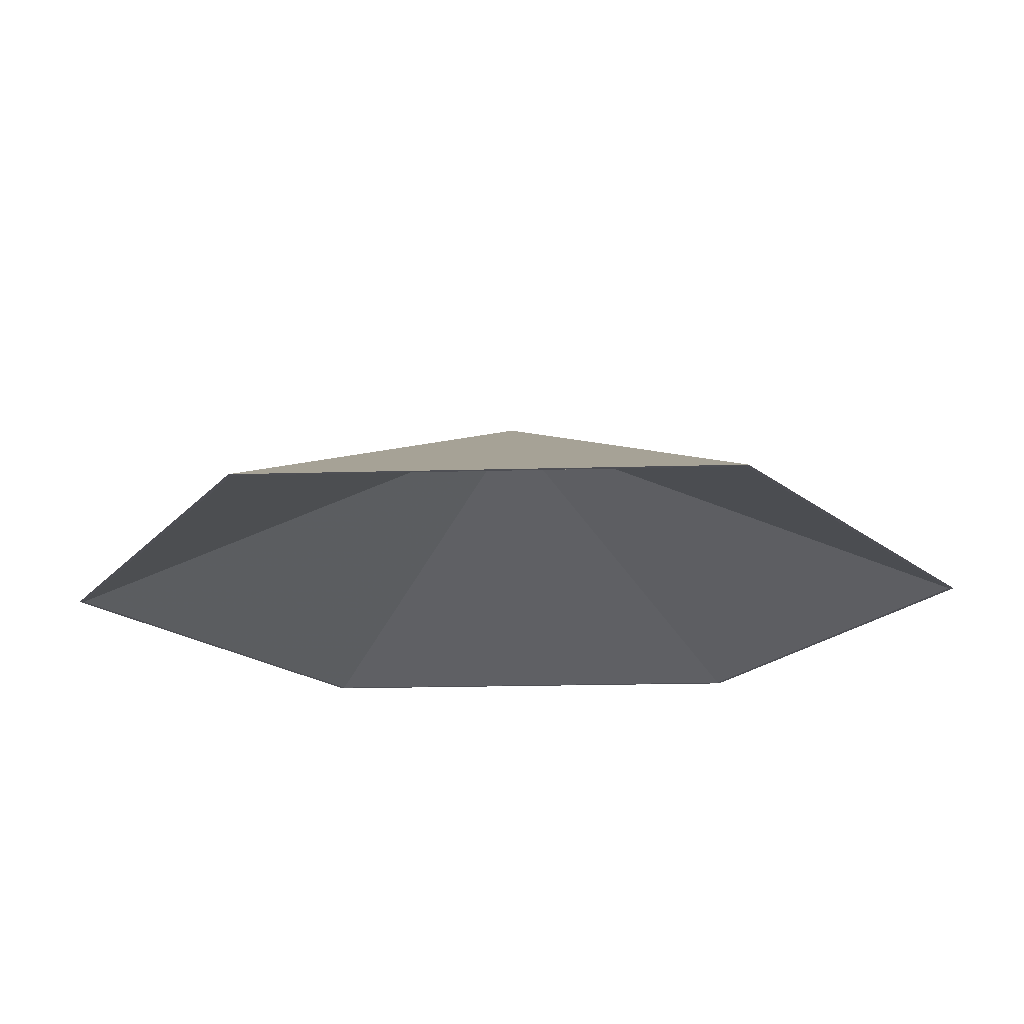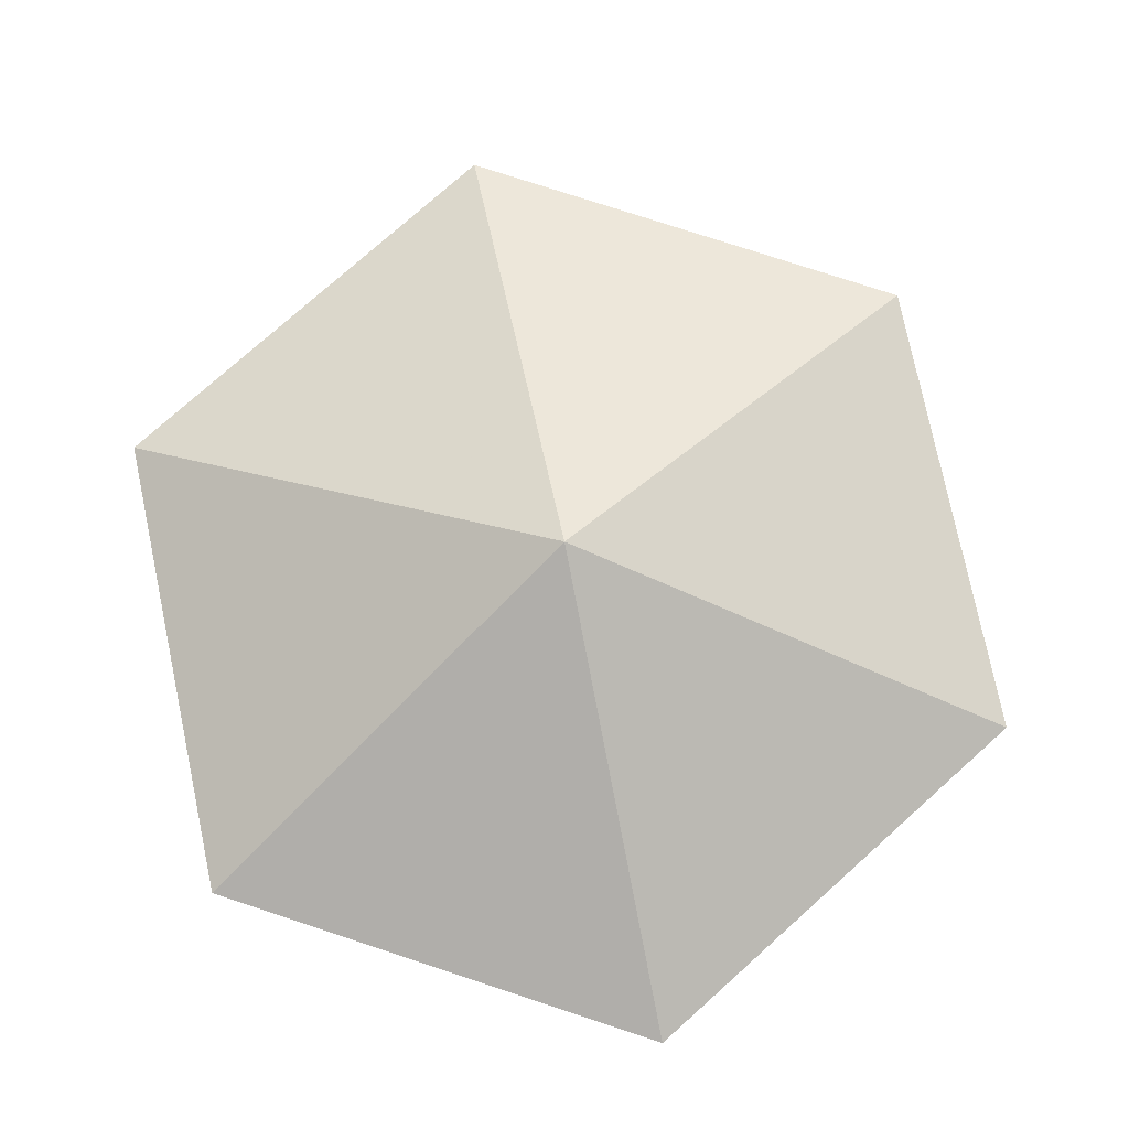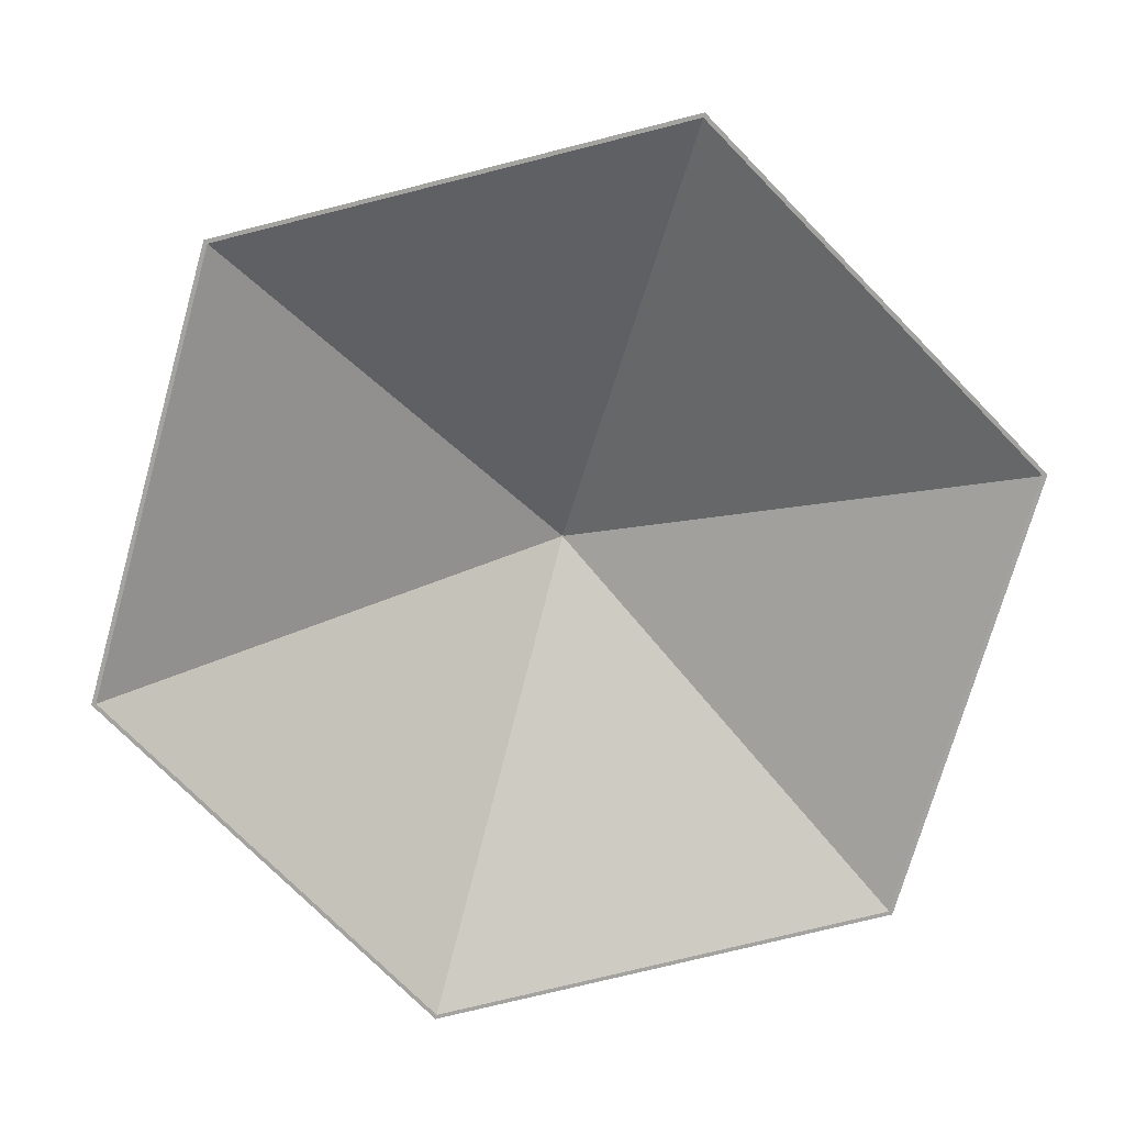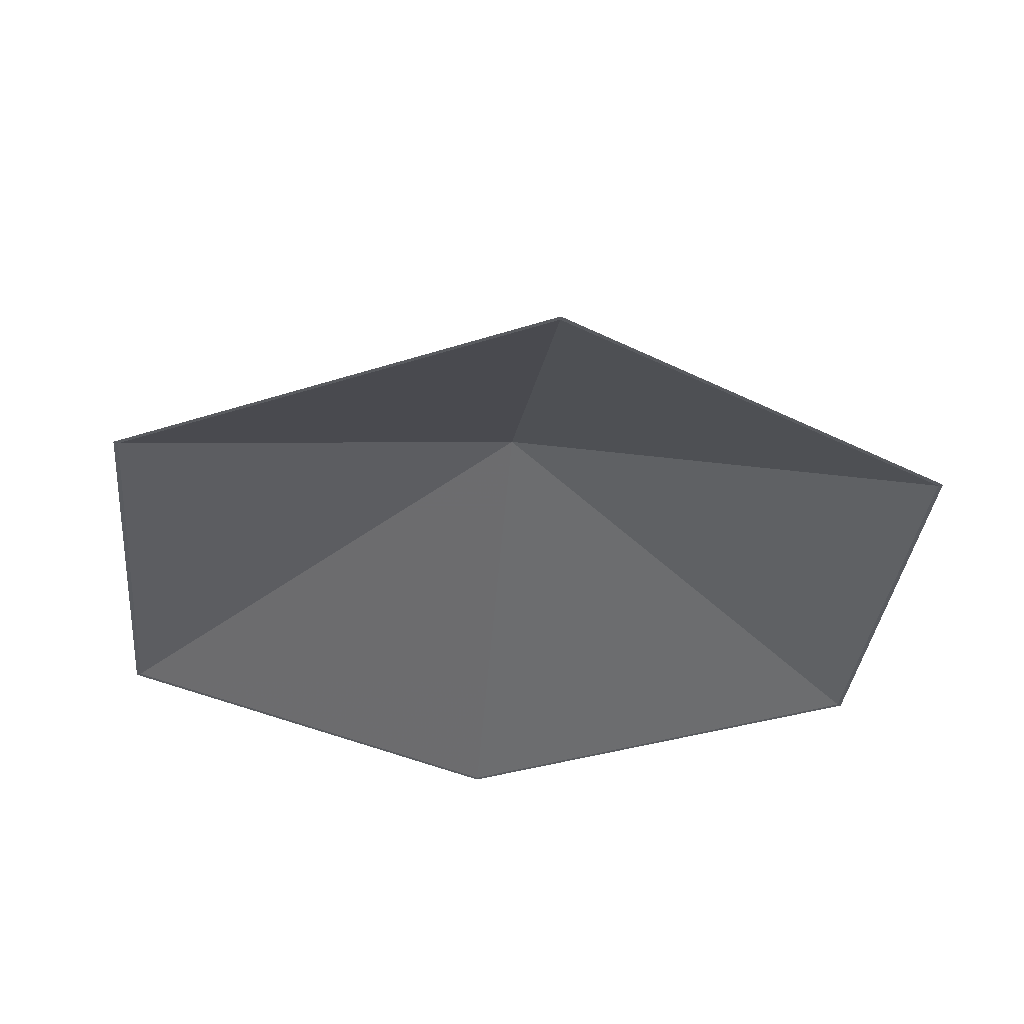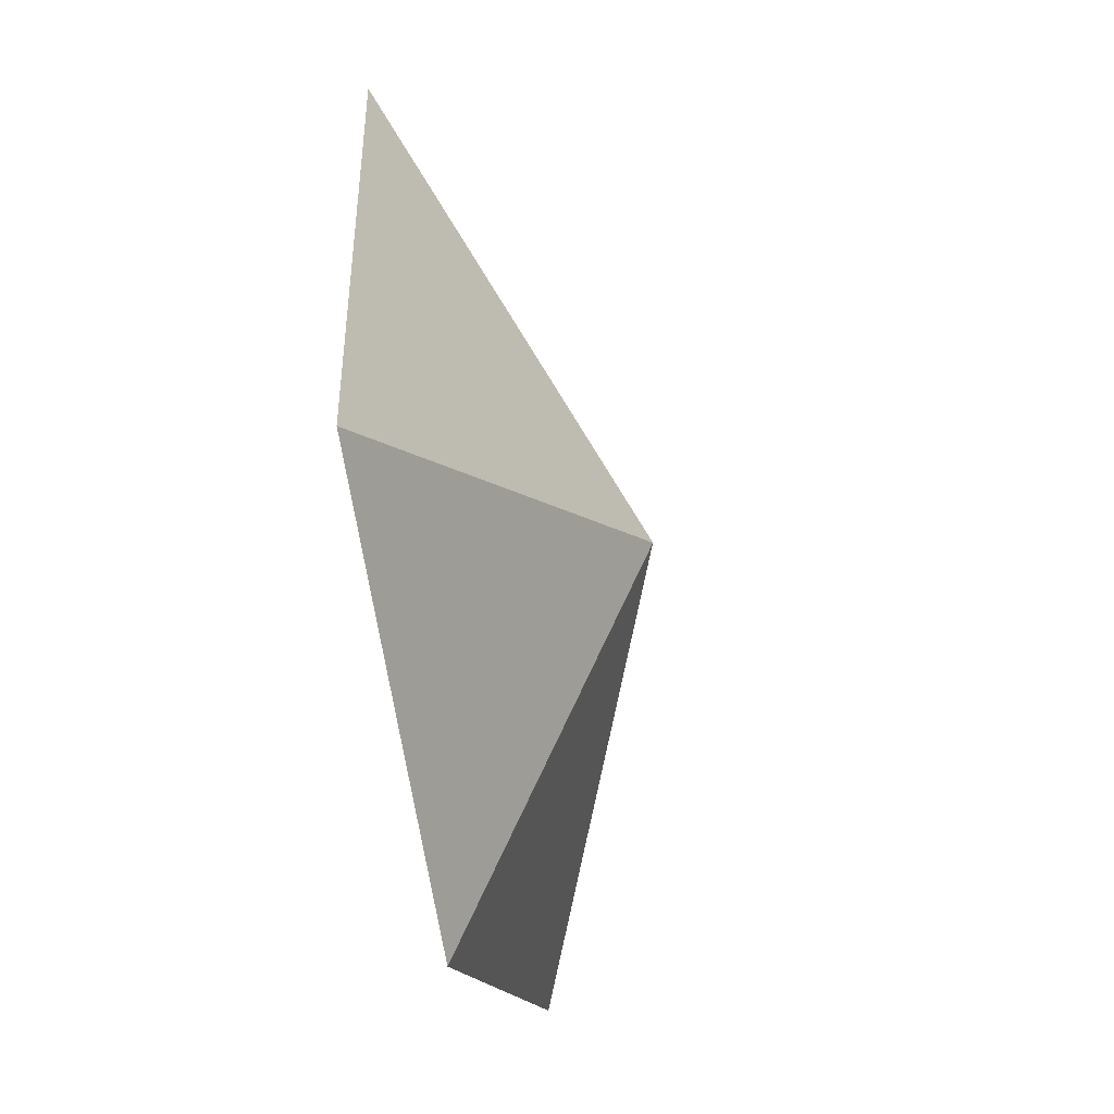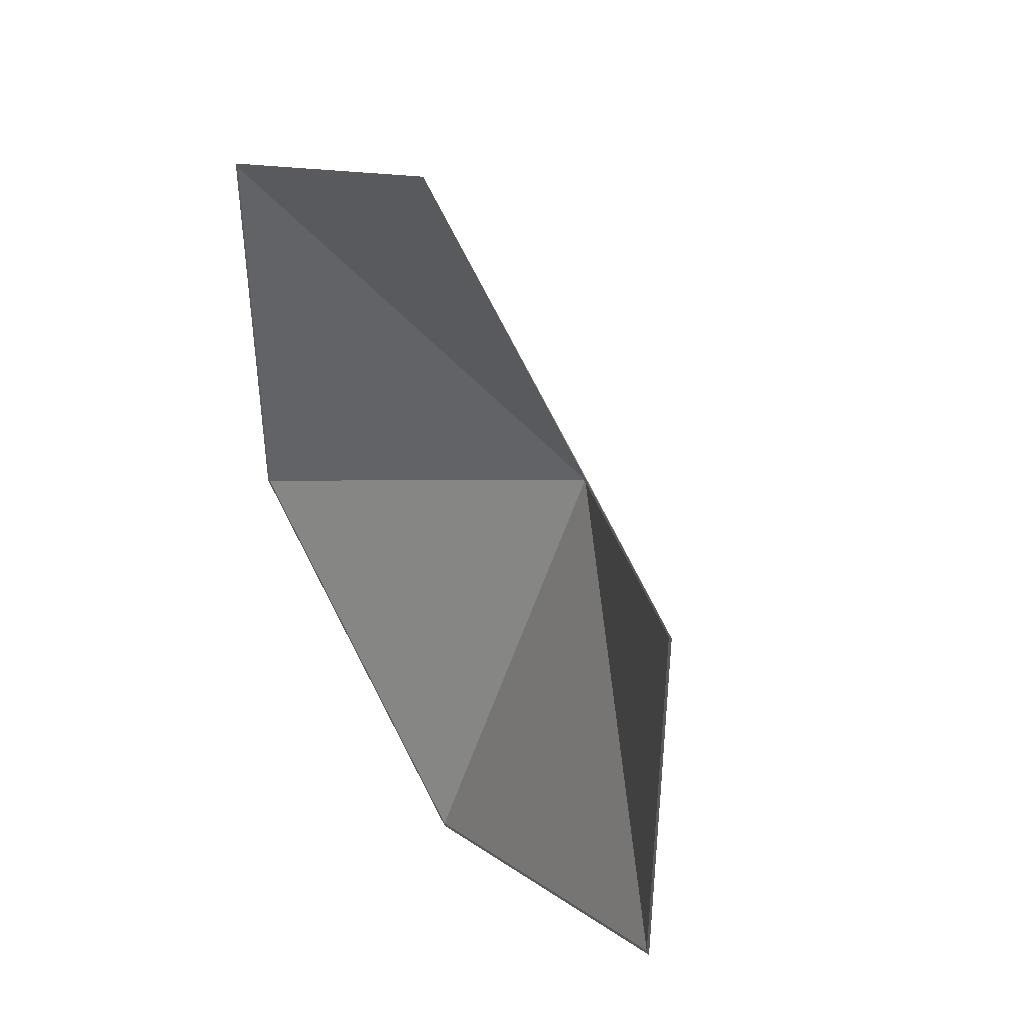
<metadata>
{"format":"obj","ext":"obj","renderer":"f3d","projection":"perspective","resolution":1024,"background":"white","views":[{"elev":-18.3,"azim":-26.8,"up":"+Y"},{"elev":76.7,"azim":168.2,"up":"+Y"},{"elev":-72.9,"azim":104.2,"up":"+Y"},{"elev":-32.7,"azim":-65.3,"up":"+Y"},{"elev":-45.3,"azim":101.8,"up":"+Z"},{"elev":44.5,"azim":57.8,"up":"+Z"}]}
</metadata>
<code>
o Cylinder
v 0 -0.002444 -0.1438
v 0 0.2852 -0.1438
v 0.02806 -0.002444 -0.1411
v 0.02806 0.2852 -0.1411
v 0.05505 -0.002444 -0.1329
v 0.05505 0.2852 -0.1329
v 0.07991 -0.002444 -0.1196
v 0.07991 0.2852 -0.1196
v 0.1017 -0.002444 -0.1017
v 0.1017 0.2852 -0.1017
v 0.1196 -0.002444 -0.07991
v 0.1196 0.2852 -0.07991
v 0.1329 -0.002444 -0.05505
v 0.1329 0.2852 -0.05505
v 0.1411 -0.002444 -0.02806
v 0.1411 0.2852 -0.02806
v 0.1438 -0.002444 -0
v 0.1438 0.2852 -0
v 0.1411 -0.002444 0.02806
v 0.1411 0.2852 0.02806
v 0.1329 -0.002444 0.05505
v 0.1329 0.2852 0.05505
v 0.1196 -0.002444 0.07991
v 0.1196 0.2852 0.07991
v 0.1017 -0.002444 0.1017
v 0.1017 0.2852 0.1017
v 0.07991 -0.002444 0.1196
v 0.07991 0.2852 0.1196
v 0.05505 -0.002444 0.1329
v 0.05505 0.2852 0.1329
v 0.02806 -0.002444 0.1411
v 0.02806 0.2852 0.1411
v -0 -0.002444 0.1438
v -0 0.2852 0.1438
v -0.02806 -0.002444 0.1411
v -0.02806 0.2852 0.1411
v -0.05505 -0.002444 0.1329
v -0.05505 0.2852 0.1329
v -0.07991 -0.002444 0.1196
v -0.07991 0.2852 0.1196
v -0.1017 -0.002444 0.1017
v -0.1017 0.2852 0.1017
v -0.1196 -0.002444 0.07991
v -0.1196 0.2852 0.07991
v -0.1329 -0.002444 0.05505
v -0.1329 0.2852 0.05505
v -0.1411 -0.002444 0.02806
v -0.1411 0.2852 0.02806
v -0.1438 -0.002444 -0
v -0.1438 0.2852 -0
v -0.1411 -0.002444 -0.02806
v -0.1411 0.2852 -0.02806
v -0.1329 -0.002444 -0.05505
v -0.1329 0.2852 -0.05505
v -0.1196 -0.002444 -0.07991
v -0.1196 0.2852 -0.07991
v -0.1017 -0.002444 -0.1017
v -0.1017 0.2852 -0.1017
v -0.07991 -0.002444 -0.1196
v -0.07991 0.2852 -0.1196
v -0.05505 -0.002444 -0.1329
v -0.05505 0.2852 -0.1329
v -0.02806 -0.002444 -0.1411
v -0.02806 0.2852 -0.1411
v -0 2.285 -0.1438
v 0.02806 2.285 -0.1411
v 0.05505 2.285 -0.1329
v 0.07991 2.285 -0.1196
v 0.1017 2.285 -0.1017
v 0.1196 2.285 -0.07991
v 0.1329 2.285 -0.05505
v 0.1411 2.285 -0.02806
v 0.1438 2.285 -0
v 0.1411 2.285 0.02806
v 0.1329 2.285 0.05505
v 0.1196 2.285 0.07991
v 0.1017 2.285 0.1017
v 0.07991 2.285 0.1196
v 0.05505 2.285 0.1329
v 0.02806 2.285 0.1411
v -0 2.285 0.1438
v -0.02806 2.285 0.1411
v -0.05505 2.285 0.1329
v -0.07991 2.285 0.1196
v -0.1017 2.285 0.1017
v -0.1196 2.285 0.07991
v -0.1329 2.285 0.05505
v -0.1411 2.285 0.02806
v -0.1438 2.285 -0
v -0.1411 2.285 -0.02806
v -0.1329 2.285 -0.05505
v -0.1196 2.285 -0.07991
v -0.1017 2.285 -0.1017
v -0.07991 2.285 -0.1196
v -0.05505 2.285 -0.1329
v -0.02806 2.285 -0.1411
v -2e-06 4.285 -0.1438
v 0.02806 4.285 -0.1411
v 0.05504 4.285 -0.1329
v 0.07991 4.285 -0.1196
v 0.1017 4.285 -0.1017
v 0.1196 4.285 -0.07991
v 0.1329 4.285 -0.05505
v 0.1411 4.285 -0.02806
v 0.1438 4.285 -0
v 0.1411 4.285 0.02806
v 0.1329 4.285 0.05505
v 0.1196 4.285 0.07991
v 0.1017 4.285 0.1017
v 0.07991 4.285 0.1196
v 0.05504 4.285 0.1329
v 0.02806 4.285 0.1411
v -2e-06 4.285 0.1438
v -0.02806 4.285 0.1411
v -0.05505 4.285 0.1329
v -0.07992 4.285 0.1196
v -0.1017 4.285 0.1017
v -0.1196 4.285 0.07991
v -0.1329 4.285 0.05505
v -0.1411 4.285 0.02806
v -0.1438 4.285 -0
v -0.1411 4.285 -0.02806
v -0.1329 4.285 -0.05505
v -0.1196 4.285 -0.07991
v -0.1017 4.285 -0.1017
v -0.07992 4.285 -0.1196
v -0.05505 4.285 -0.1329
v -0.02806 4.285 -0.1411
v -3e-06 5.285 -0.1438
v 0.02806 5.285 -0.1411
v 0.05504 5.285 -0.1329
v 0.07991 5.285 -0.1196
v 0.1017 5.285 -0.1017
v 0.1196 5.285 -0.07991
v 0.1329 5.285 -0.05505
v 0.1411 5.285 -0.02806
v 0.1438 5.285 -0
v 0.1411 5.285 0.02806
v 0.1329 5.285 0.05505
v 0.1196 5.285 0.07991
v 0.1017 5.285 0.1017
v 0.07991 5.285 0.1196
v 0.05504 5.285 0.1329
v 0.02806 5.285 0.1411
v -3e-06 5.285 0.1438
v -0.02807 5.285 0.1411
v -0.05505 5.285 0.1329
v -0.07992 5.285 0.1196
v -0.1017 5.285 0.1017
v -0.1196 5.285 0.07991
v -0.1329 5.285 0.05505
v -0.1411 5.285 0.02806
v -0.1438 5.285 -0
v -0.1411 5.285 -0.02806
v -0.1329 5.285 -0.05505
v -0.1196 5.285 -0.07991
v -0.1017 5.285 -0.1017
v -0.07992 5.285 -0.1196
v -0.05505 5.285 -0.1329
v -0.02806 5.285 -0.1411
v -3e-06 6.285 -0.1438
v 0.02806 6.285 -0.1411
v 0.05504 6.285 -0.1329
v 0.07991 6.285 -0.1196
v 0.1017 6.285 -0.1017
v 0.1196 6.285 -0.07991
v 0.1329 6.285 -0.05505
v 0.1411 6.285 -0.02806
v 0.1438 6.285 -0
v 0.1411 6.285 0.02806
v 0.1329 6.285 0.05505
v 0.1196 6.285 0.07991
v 0.1017 6.285 0.1017
v 0.07991 6.285 0.1196
v 0.05504 6.285 0.1329
v 0.02806 6.285 0.1411
v -3e-06 6.285 0.1438
v -0.02806 6.285 0.1411
v -0.05505 6.285 0.1329
v -0.07992 6.285 0.1196
v -0.1017 6.285 0.1017
v -0.1196 6.285 0.07991
v -0.1329 6.285 0.05505
v -0.1411 6.285 0.02806
v -0.1438 6.285 -0
v -0.1411 6.285 -0.02806
v -0.1329 6.285 -0.05505
v -0.1196 6.285 -0.07991
v -0.1017 6.285 -0.1017
v -0.07992 6.285 -0.1196
v -0.05505 6.285 -0.1329
v -0.02806 6.285 -0.1411
f 1 2 4 3
f 3 4 6 5
f 5 6 8 7
f 7 8 10 9
f 9 10 12 11
f 11 12 14 13
f 13 14 16 15
f 15 16 18 17
f 17 18 20 19
f 19 20 22 21
f 21 22 24 23
f 23 24 26 25
f 25 26 28 27
f 27 28 30 29
f 29 30 32 31
f 31 32 34 33
f 33 34 36 35
f 35 36 38 37
f 37 38 40 39
f 39 40 42 41
f 41 42 44 43
f 43 44 46 45
f 45 46 48 47
f 47 48 50 49
f 49 50 52 51
f 51 52 54 53
f 53 54 56 55
f 55 56 58 57
f 57 58 60 59
f 59 60 62 61
f 40 38 83 84
f 63 64 2 1
f 61 62 64 63
f 1 3 5 7 9 11 13 15 17 19 21 23 25 27 29 31 33 35 37 39 41 43 45 47 49 51 53 55 57 59 61 63
f 93 92 124 125
f 38 36 82 83
f 36 34 81 82
f 34 32 80 81
f 32 30 79 80
f 30 28 78 79
f 28 26 77 78
f 26 24 76 77
f 24 22 75 76
f 22 20 74 75
f 20 18 73 74
f 18 16 72 73
f 16 14 71 72
f 14 12 70 71
f 12 10 69 70
f 10 8 68 69
f 8 6 67 68
f 6 4 66 67
f 2 64 96 65
f 64 62 95 96
f 62 60 94 95
f 60 58 93 94
f 58 56 92 93
f 56 54 91 92
f 54 52 90 91
f 52 50 89 90
f 50 48 88 89
f 48 46 87 88
f 4 2 65 66
f 46 44 86 87
f 44 42 85 86
f 42 40 84 85
f 99 98 130 131
f 90 89 121 122
f 87 86 118 119
f 84 83 115 116
f 81 80 112 113
f 78 77 109 110
f 75 74 106 107
f 72 71 103 104
f 69 68 100 101
f 66 65 97 98
f 95 94 126 127
f 92 91 123 124
f 89 88 120 121
f 86 85 117 118
f 83 82 114 115
f 80 79 111 112
f 77 76 108 109
f 74 73 105 106
f 71 70 102 103
f 68 67 99 100
f 65 96 128 97
f 94 93 125 126
f 91 90 122 123
f 88 87 119 120
f 85 84 116 117
f 82 81 113 114
f 79 78 110 111
f 76 75 107 108
f 73 72 104 105
f 70 69 101 102
f 67 66 98 99
f 96 95 127 128
f 146 145 177 178
f 128 127 159 160
f 125 124 156 157
f 122 121 153 154
f 119 118 150 151
f 116 115 147 148
f 113 112 144 145
f 110 109 141 142
f 107 106 138 139
f 104 103 135 136
f 101 100 132 133
f 98 97 129 130
f 127 126 158 159
f 124 123 155 156
f 121 120 152 153
f 118 117 149 150
f 115 114 146 147
f 112 111 143 144
f 109 108 140 141
f 106 105 137 138
f 103 102 134 135
f 100 99 131 132
f 97 128 160 129
f 126 125 157 158
f 123 122 154 155
f 120 119 151 152
f 117 116 148 149
f 114 113 145 146
f 111 110 142 143
f 108 107 139 140
f 105 104 136 137
f 102 101 133 134
f 162 161 192 191 190 189 188 187 186 185 184 183 182 181 180 179 178 177 176 175 174 173 172 171 170 169 168 167 166 165 164 163
f 143 142 174 175
f 140 139 171 172
f 137 136 168 169
f 134 133 165 166
f 131 130 162 163
f 160 159 191 192
f 157 156 188 189
f 154 153 185 186
f 151 150 182 183
f 148 147 179 180
f 145 144 176 177
f 142 141 173 174
f 139 138 170 171
f 136 135 167 168
f 133 132 164 165
f 130 129 161 162
f 159 158 190 191
f 156 155 187 188
f 153 152 184 185
f 150 149 181 182
f 147 146 178 179
f 144 143 175 176
f 141 140 172 173
f 138 137 169 170
f 135 134 166 167
f 132 131 163 164
f 129 160 192 161
f 158 157 189 190
f 155 154 186 187
f 152 151 183 184
f 149 148 180 181
o Plane
v 18.57 0 18.57
v -18.57 0 18.57
v 18.57 0 -18.57
v -18.57 0 -18.57
f 194 193 195 196
o Cone
v 3.459 4.593 -1.997
v 0 4.593 -3.994
v 0 6.191 -0.007987
v 0.006917 6.191 -0.003994
v 3.389 4.593 -1.997
v -3.389 4.593 -1.997
v -3.459 4.593 -1.997
v 0 4.593 -3.953
v -0.006917 6.191 -0.003994
v 3.459 4.593 1.997
v 0.006917 6.191 0.003994
v 3.424 4.593 -1.977
v 3.424 4.593 1.977
v -3.424 4.593 -1.977
v -3.459 4.593 1.997
v -0.006917 6.191 0.003994
v -0 6.191 0.007987
v -0 4.593 3.994
v 3.389 4.593 1.997
v -3.424 4.593 1.977
v -3.389 4.593 1.997
v -0 4.593 3.953
v 0 6.175 -0.007987
v 0.006917 6.175 -0.003994
v -0.006917 6.175 -0.003994
v 0.006917 6.175 0.003994
v -0.006917 6.175 0.003994
v -0 6.175 0.007987
f 197 198 199 200
f 206 197 200 207
f 206 207 213 214
f 214 213 212 211
f 200 199 205
f 200 205 207
f 205 212 207
f 212 213 207
f 198 203 205 199
f 212 205 203 211
f 198 204 202 203
f 198 197 201 204
f 210 203 202
f 208 197 206 209
f 201 197 208
f 203 210 216 211
f 216 217 211
f 206 215 209
f 214 218 215 206
f 214 211 217 218
f 201 220 219 204
f 201 208 220
f 209 222 220 208
f 215 218 224 222
f 222 209 215
f 217 223 224 218
f 217 216 223
f 220 221 219
f 220 222 221
f 221 222 223
f 223 222 224
f 219 221 202 204
f 221 210 202
f 216 210 221 223

</code>
